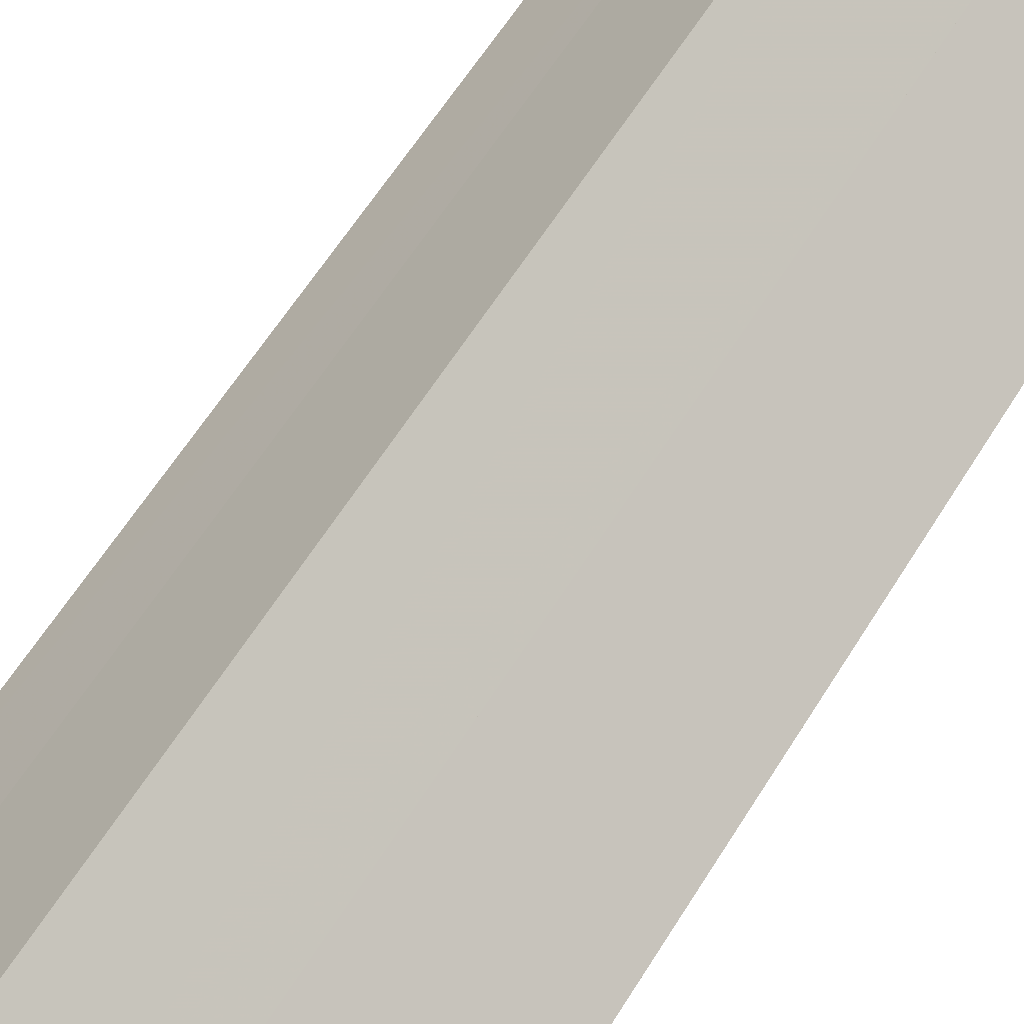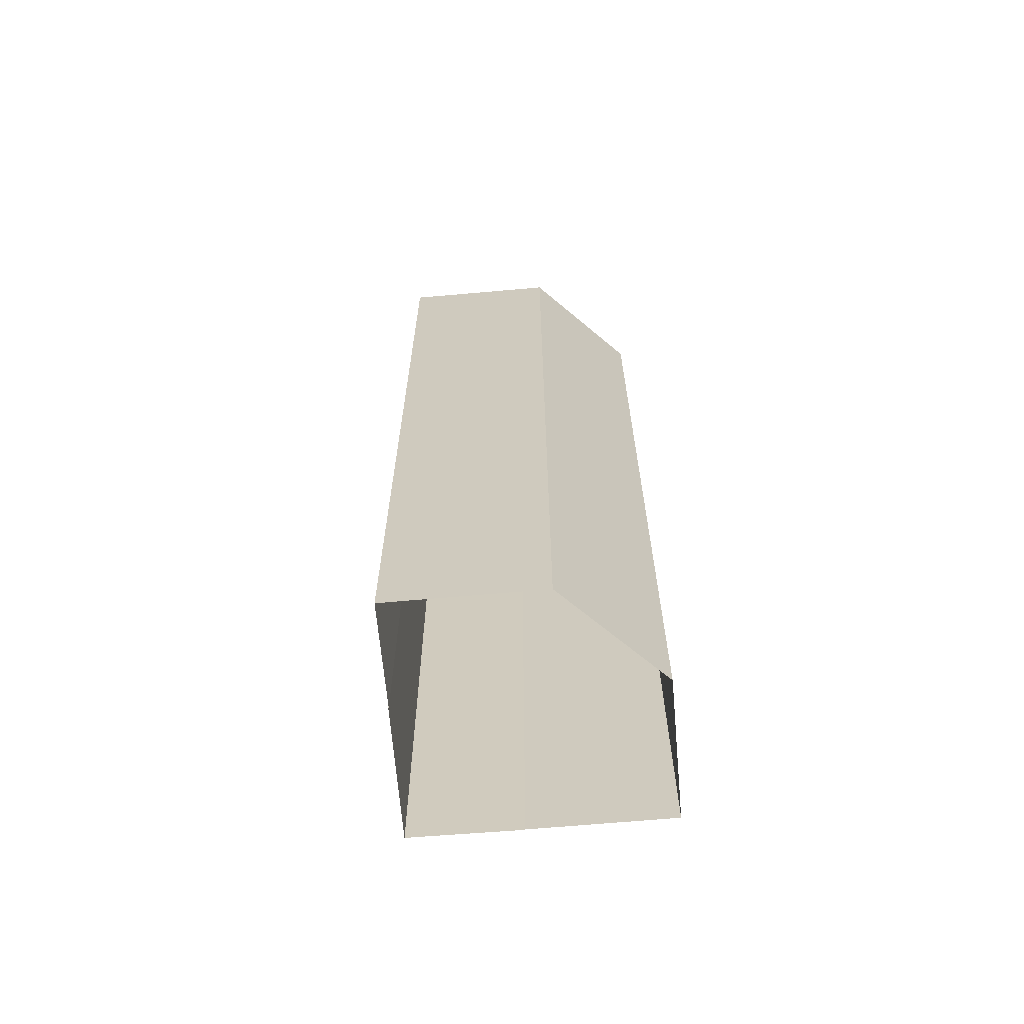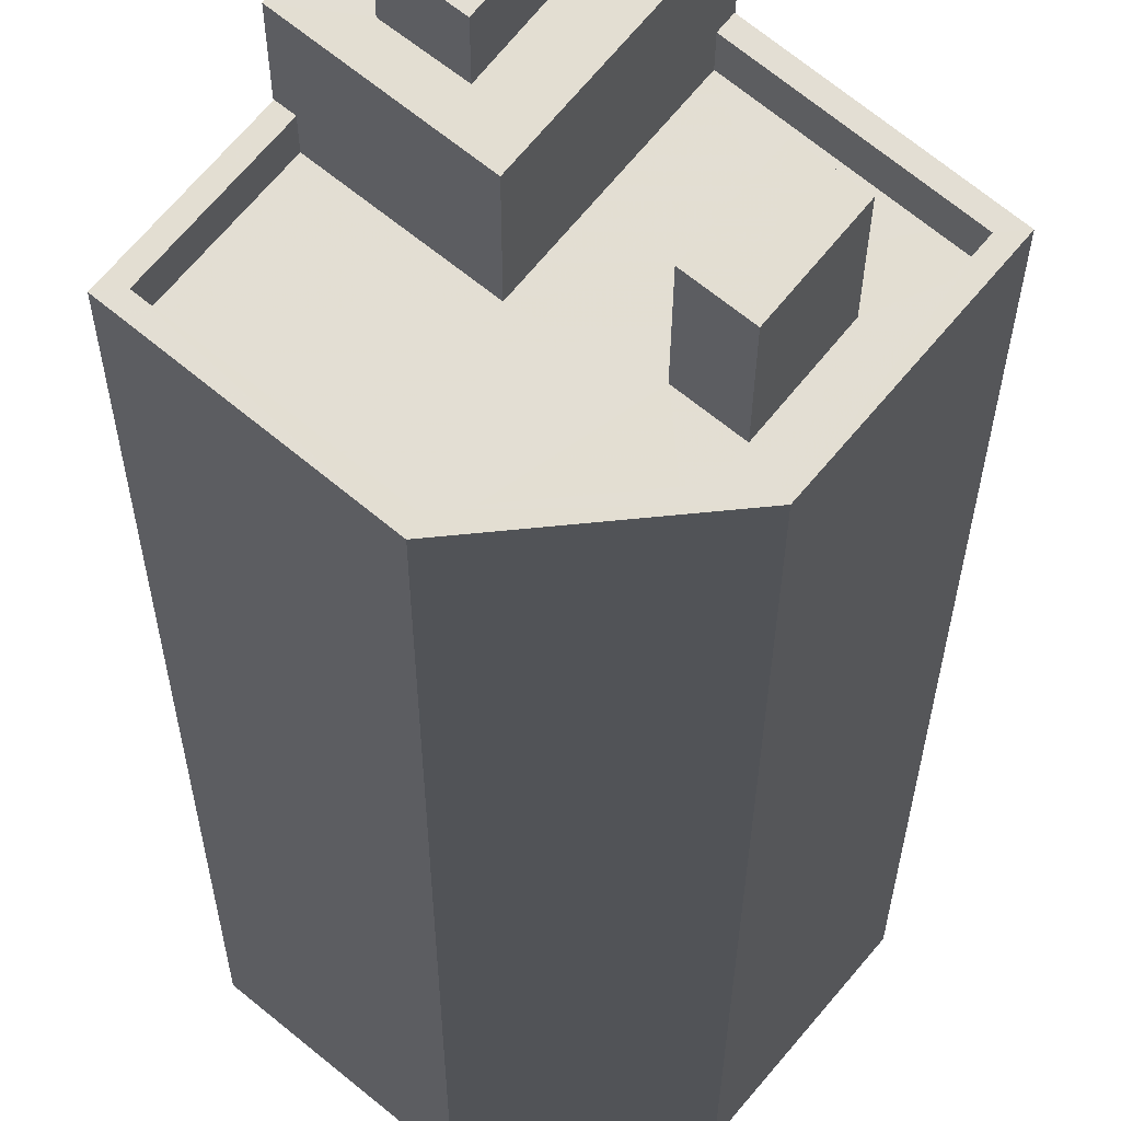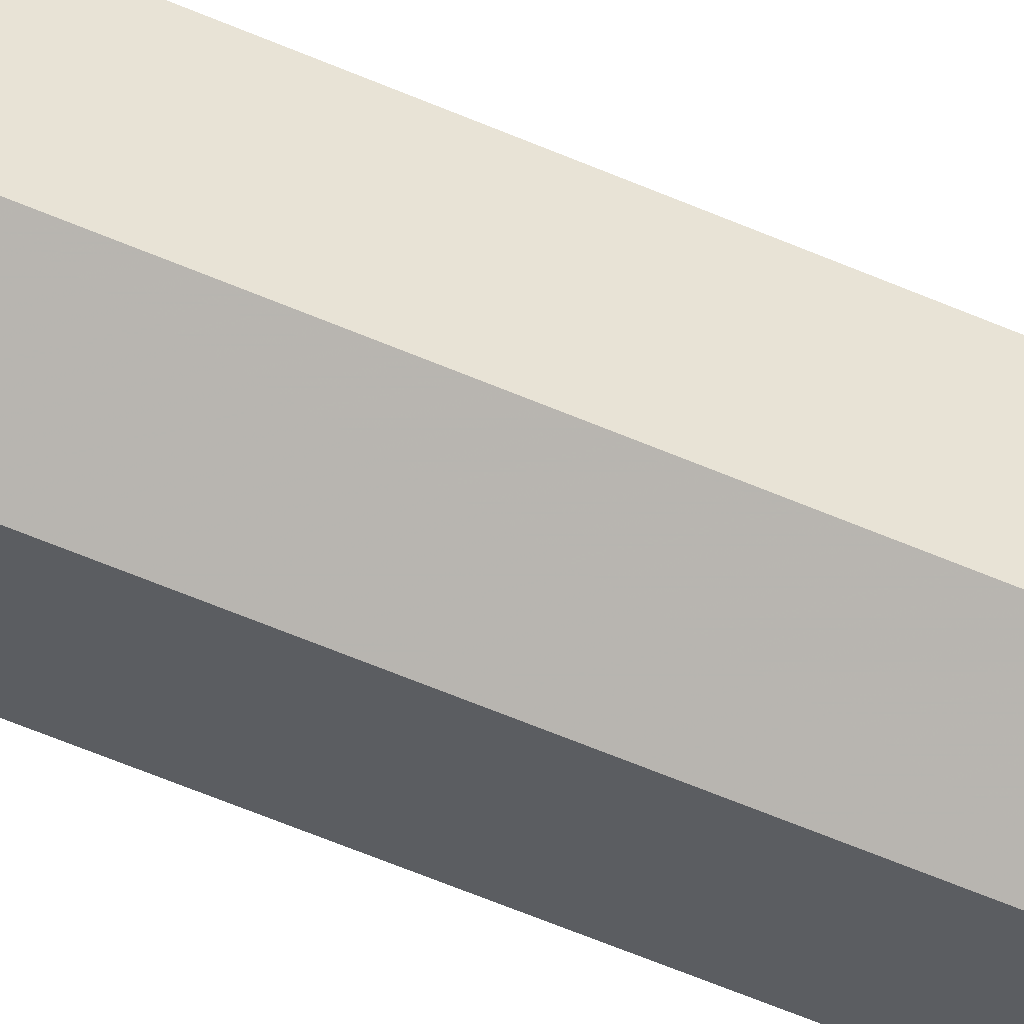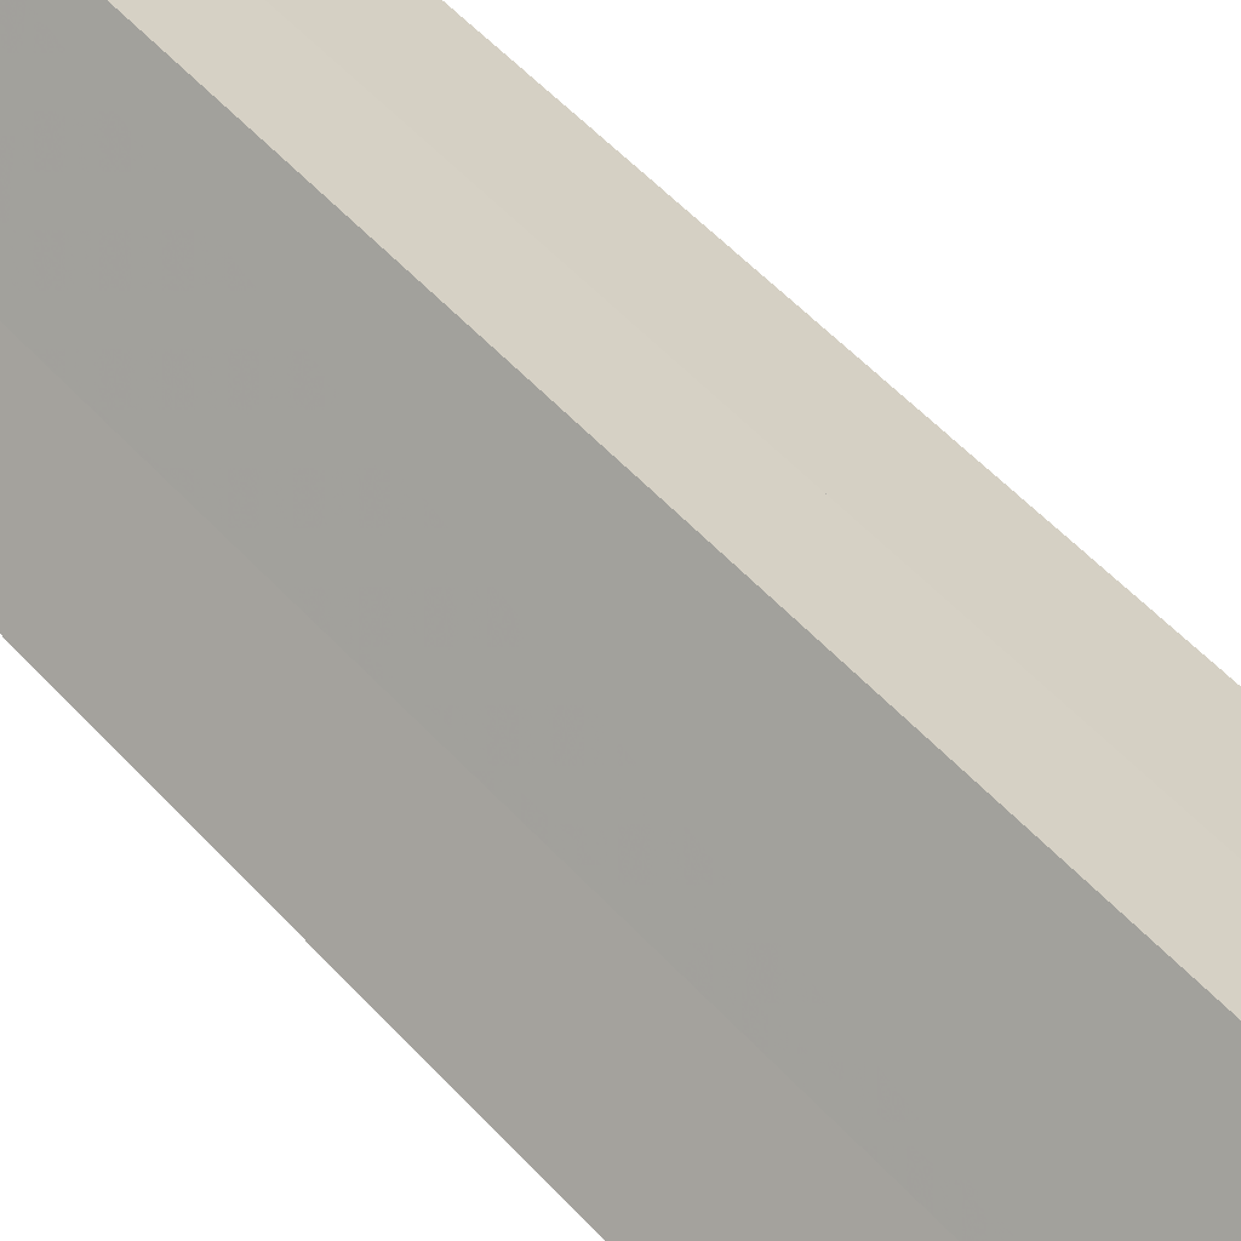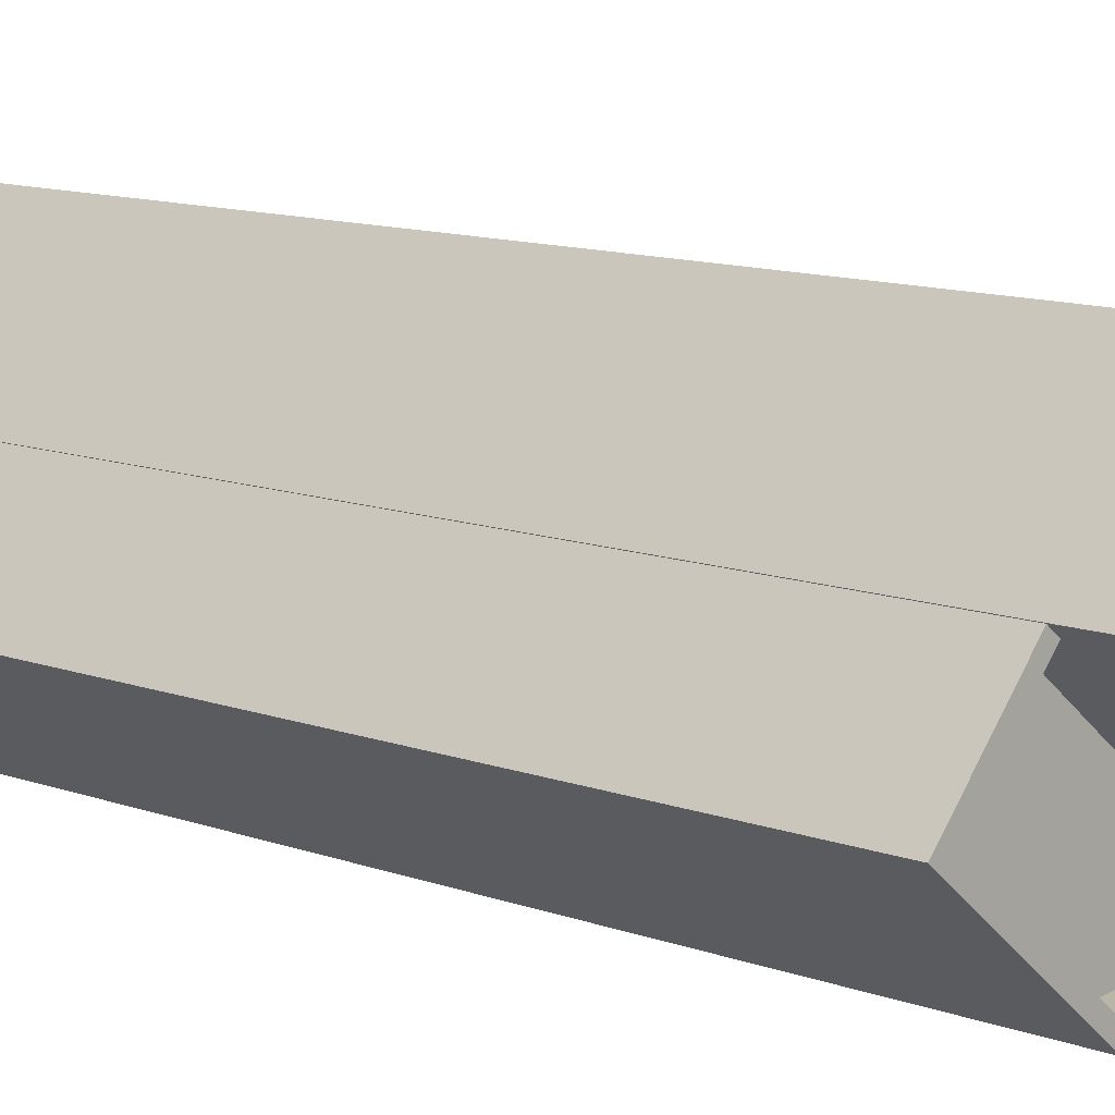
<metadata>
{"format":"obj","ext":"obj","renderer":"f3d","projection":"perspective","resolution":1024,"background":"white","views":[{"elev":58.8,"azim":31.1,"up":"+Y"},{"elev":-65.4,"azim":-34.6,"up":"+Z"},{"elev":-22.6,"azim":-0.1,"up":"+Y"},{"elev":-75.7,"azim":68.5,"up":"+Y"},{"elev":53.7,"azim":-41.2,"up":"+Y"},{"elev":10.3,"azim":-45.3,"up":"+Y"}]}
</metadata>
<code>
v -5795 -3.646e+04 2.285
v -5798 -3.646e+04 2.287
v -5797 -3.645e+04 2.287
v -5791 -3.646e+04 2.285
v -5792 -3.645e+04 2.287
v -5789 -3.646e+04 2.285
v -5797 -3.645e+04 2.287
v -5794 -3.645e+04 2.288
v -5792 -3.645e+04 2.287
v -5791 -3.646e+04 24.75
v -5790 -3.646e+04 24.75
v -5791 -3.646e+04 24.75
v -5792 -3.645e+04 24.75
v -5792 -3.646e+04 24.75
v -5792 -3.646e+04 24.75
v -5793 -3.646e+04 24.75
v -5795 -3.646e+04 24.75
v -5794 -3.646e+04 24.75
v -5798 -3.646e+04 24.75
v -5796 -3.646e+04 24.75
v -5789 -3.646e+04 24.75
v -5791 -3.646e+04 24.75
v -5798 -3.646e+04 25.55
v -5795 -3.646e+04 25.55
v -5798 -3.646e+04 25.55
v -5797 -3.645e+04 25.55
v -5791 -3.646e+04 25.55
v -5795 -3.646e+04 25.55
v -5789 -3.646e+04 25.55
v -5789 -3.646e+04 25.55
v -5792 -3.645e+04 25.55
v -5792 -3.645e+04 25.55
v -5796 -3.646e+04 25.55
v -5791 -3.646e+04 25.55
v -5791 -3.646e+04 27.46
v -5793 -3.646e+04 27.46
v -5792 -3.646e+04 27.46
v -5791 -3.646e+04 27.46
v -5793 -3.645e+04 27.54
v -5792 -3.645e+04 27.54
v -5793 -3.645e+04 27.54
v -5794 -3.646e+04 27.54
v -5795 -3.646e+04 27.54
v -5794 -3.646e+04 27.54
v -5794 -3.645e+04 27.54
v -5795 -3.646e+04 27.54
v -5794 -3.645e+04 27.54
v -5797 -3.645e+04 27.54
v -5794 -3.645e+04 28.87
v -5795 -3.646e+04 28.87
v -5794 -3.646e+04 28.87
v -5793 -3.645e+04 28.87
f 1 2 3
f 4 1 5
f 6 4 5
f 3 7 8
f 9 5 8
f 1 3 5
f 5 3 8
f 10 11 12
f 11 13 12
f 14 15 16
f 14 16 17
f 17 18 19
f 19 18 20
f 12 13 18
f 16 12 18
f 17 16 18
f 21 10 22
f 14 22 15
f 21 11 10
f 22 10 15
f 23 24 25
f 26 23 25
f 24 27 28
f 29 27 30
f 31 29 32
f 32 29 30
f 26 25 33
f 28 27 34
f 24 28 25
f 34 27 29
f 35 36 37
f 38 35 37
f 39 40 41
f 40 39 42
f 43 42 44
f 42 39 44
f 41 45 39
f 46 43 44
f 47 45 41
f 48 46 45
f 46 48 43
f 48 45 47
f 49 50 51
f 52 49 51
f 21 29 11
f 29 31 11
f 31 13 11
f 34 21 22
f 34 29 21
f 17 28 14
f 14 34 22
f 14 28 34
f 28 17 19
f 25 28 19
f 20 25 19
f 20 33 25
f 27 4 6
f 30 27 6
f 27 1 4
f 27 24 1
f 24 2 1
f 24 23 2
f 3 2 23
f 26 3 23
f 5 30 6
f 5 32 30
f 16 37 36
f 16 15 37
f 36 12 16
f 36 35 12
f 38 12 35
f 38 10 12
f 10 38 37
f 15 10 37
f 26 7 3
f 7 26 48
f 18 42 43
f 20 18 33
f 33 43 48
f 33 48 26
f 18 43 33
f 48 47 8
f 7 48 8
f 41 9 8
f 8 47 41
f 40 9 41
f 5 9 32
f 9 40 32
f 13 31 18
f 18 31 42
f 31 40 42
f 32 40 31
f 46 51 50
f 46 44 51
f 45 50 49
f 45 46 50
f 45 49 52
f 39 45 52
f 39 52 51
f 44 39 51

</code>
